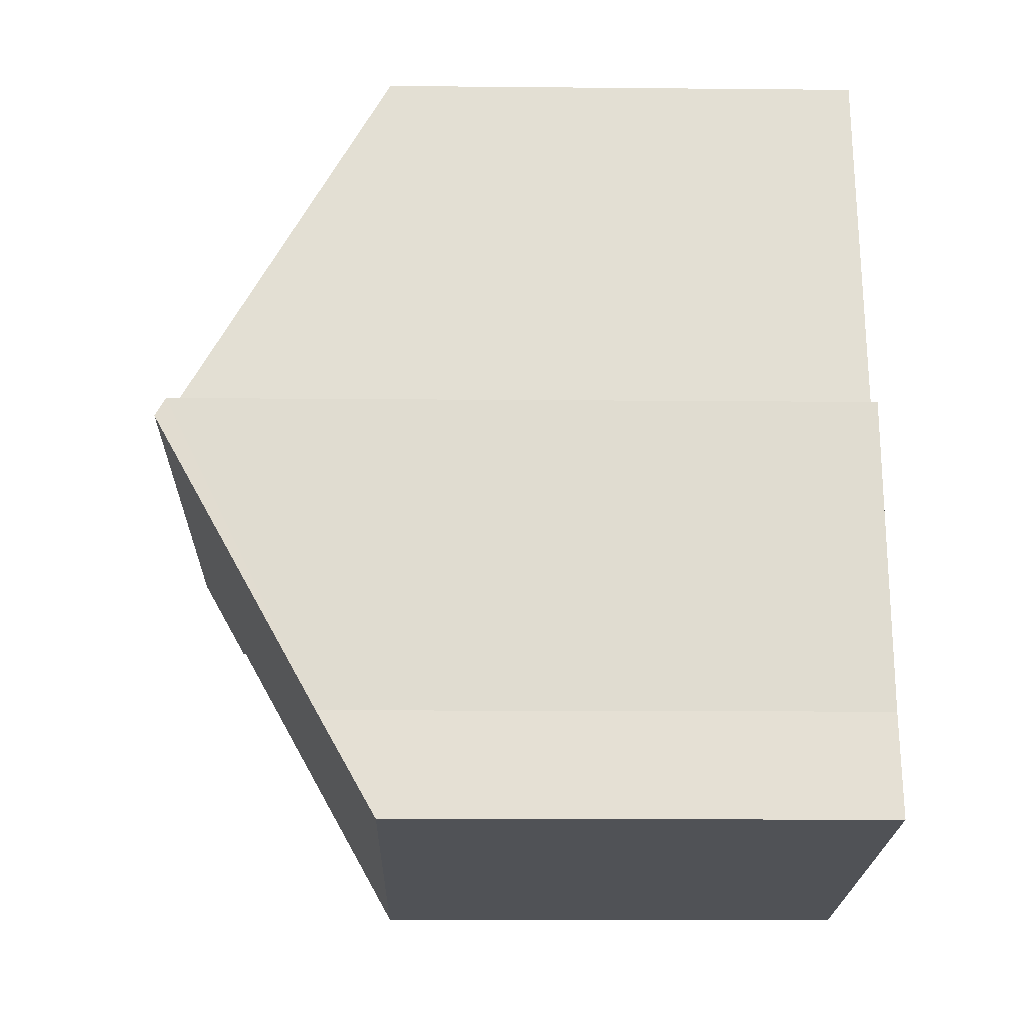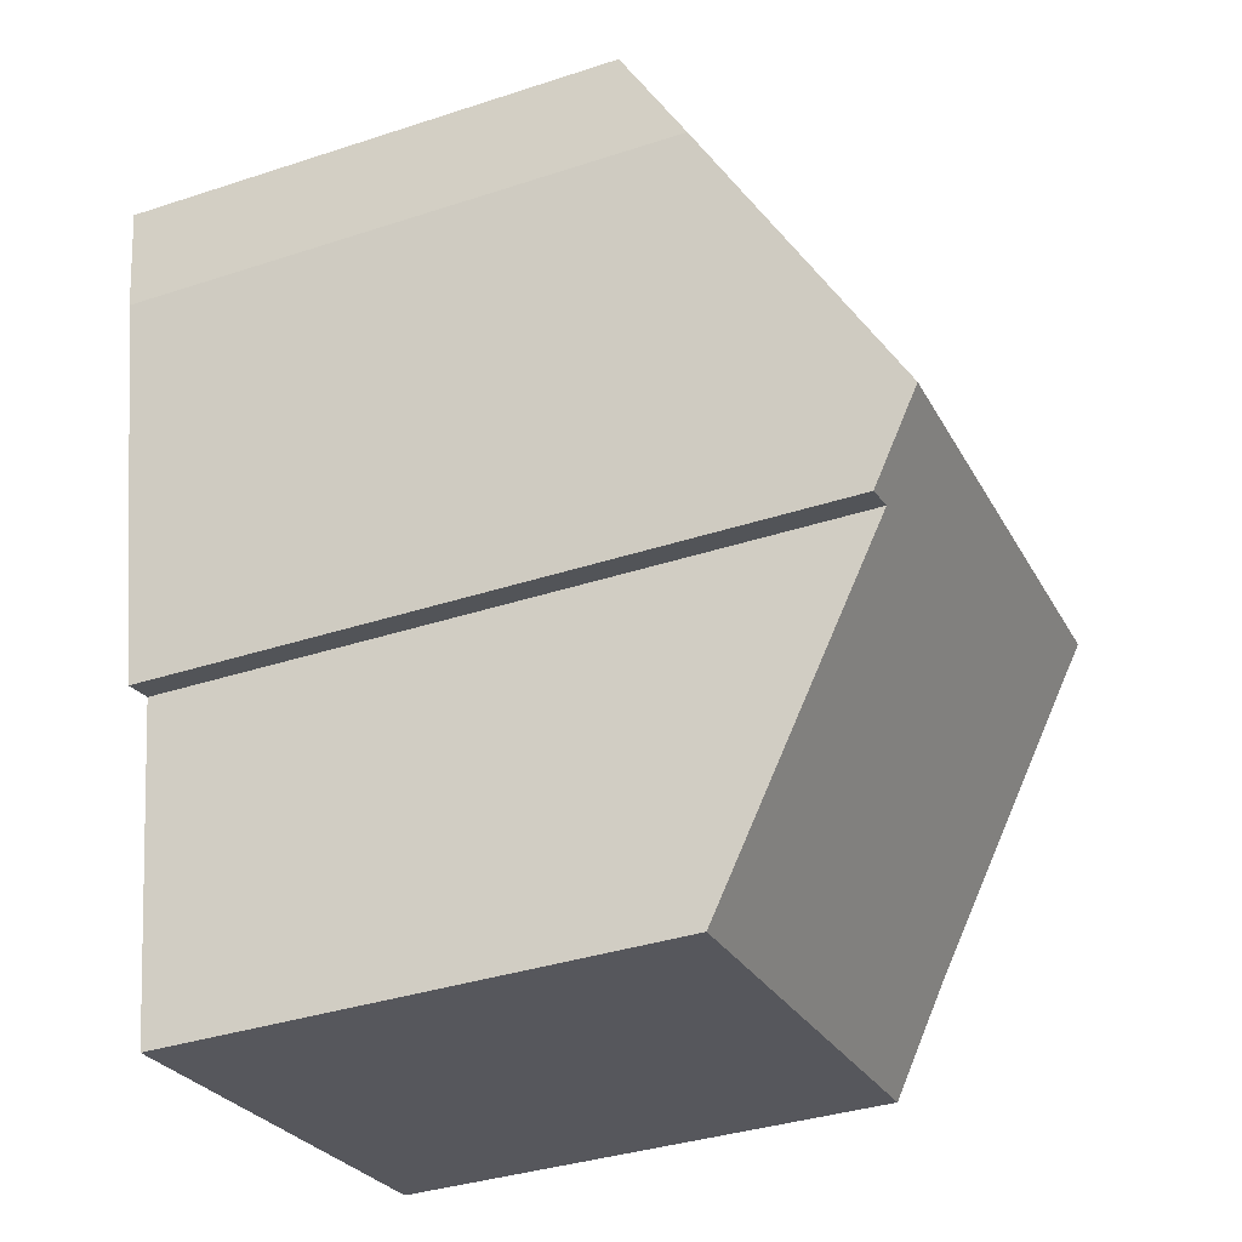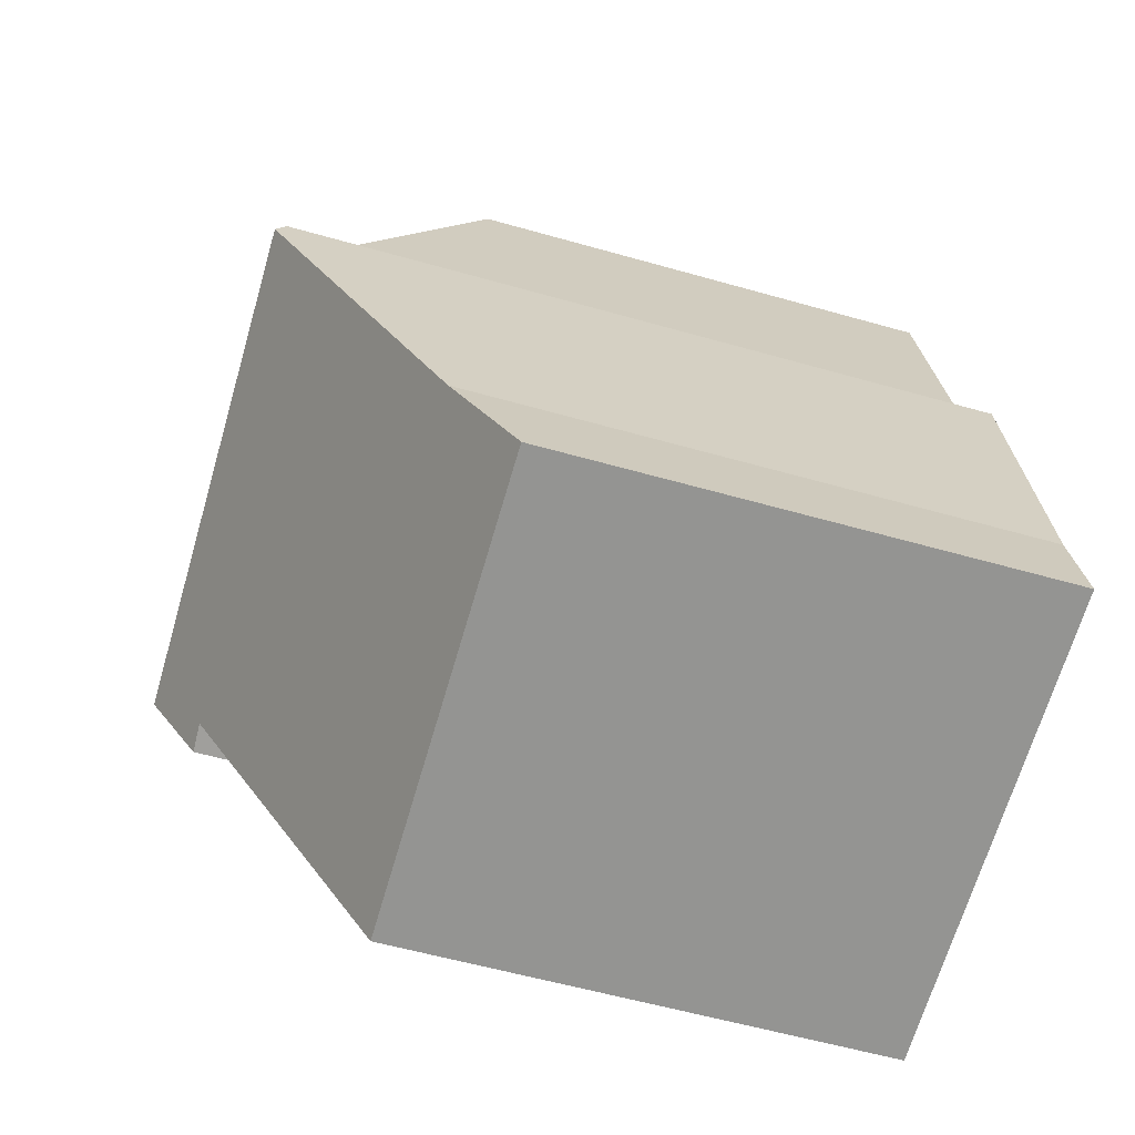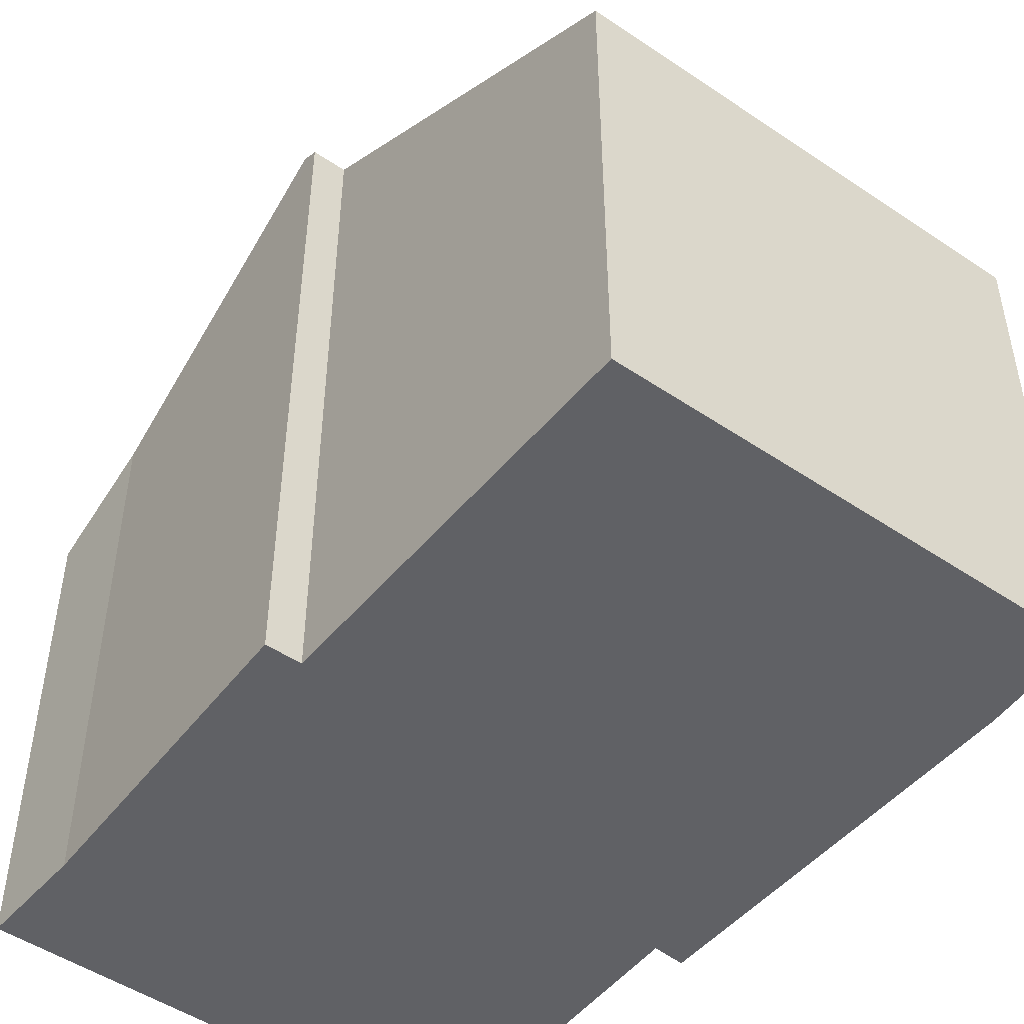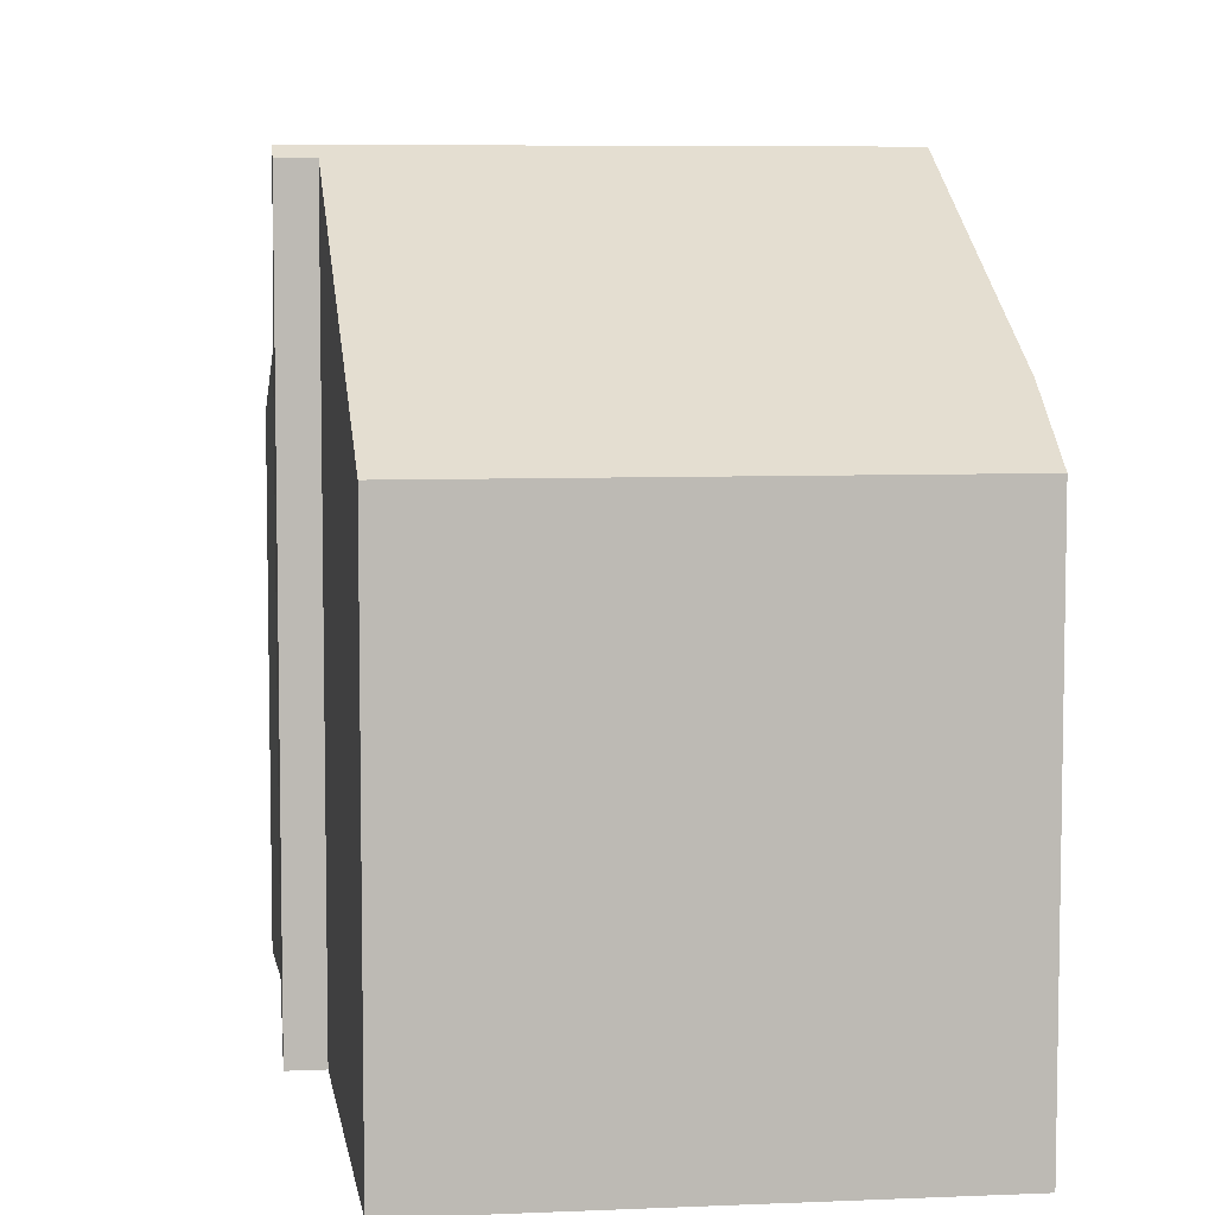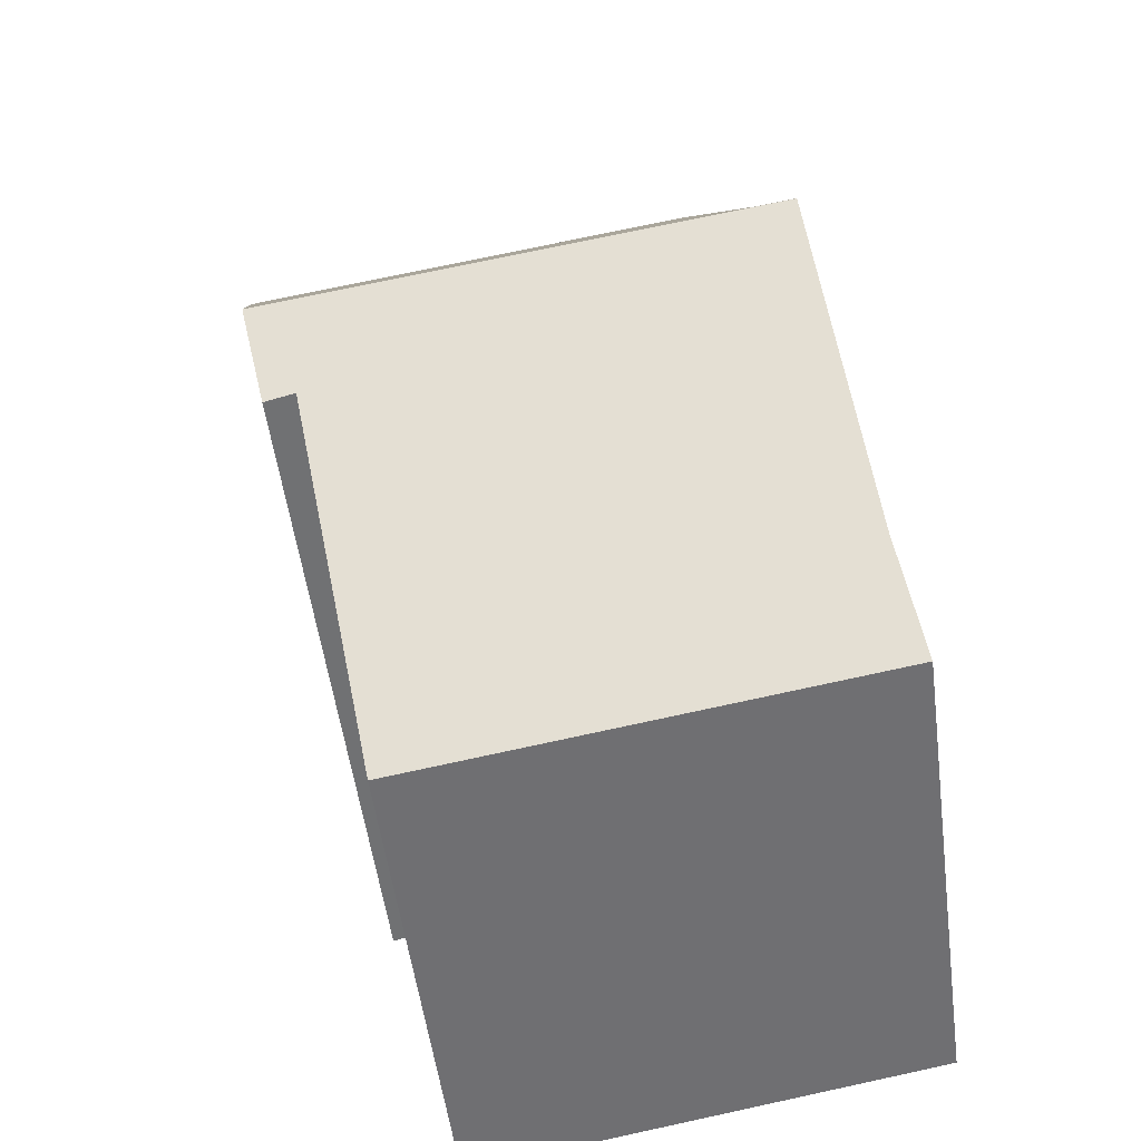
<metadata>
{"format":"obj","ext":"obj","renderer":"f3d","projection":"perspective","resolution":1024,"background":"white","views":[{"elev":-11.6,"azim":-91.3,"up":"+Z"},{"elev":-36.9,"azim":112.9,"up":"+Z"},{"elev":-57.5,"azim":-106.5,"up":"+Z"},{"elev":-49.4,"azim":-27.2,"up":"+Y"},{"elev":6.7,"azim":2.4,"up":"+Y"},{"elev":-53.0,"azim":-172.5,"up":"+Z"}]}
</metadata>
<code>
v  10.52 8.065 11.69
v  1.71 11.58 6.761
v  2.911 8.064 12.98
v  1.1 11.76 6.548
v  1.147 11.58 6.856
v  9.333 11.76 5.161
v  10.3 9.017 9.993
v  0 8.064 4.938e-16
v  8.569 11.01 3.918
v  7.717 8.064 -1.3
v  9.059 10.98 3.797
v  0.366 9.026 1.693
v  9.059 -2.325e-16 3.797
v  9.333 -3.16e-16 5.161
v  10.3 -6.119e-16 9.993
v  8.569 -2.399e-16 3.918
v  7.717 7.96e-17 -1.3
v  10.52 -7.161e-16 11.69
v  0 0 0
v  0.366 -1.037e-16 1.693
v  1.147 -4.198e-16 6.856
v  1.1 -4.009e-16 6.548
v  1.71 -4.14e-16 6.761
v  2.911 -7.946e-16 12.98
g defaultobject
f 1 2 3
f 2 4 5
f 4 2 6
f 6 2 1
f 6 1 7
f 8 9 10
f 9 6 11
f 6 9 4
f 4 9 12
f 12 9 8
f 7 11 6
f 11 7 13
f 13 7 14
f 14 7 15
f 16 10 9
f 10 16 17
f 1 15 7
f 15 1 18
f 11 16 9
f 16 11 13
f 17 8 10
f 8 17 19
f 8 20 12
f 20 8 19
f 12 5 4
f 5 12 20
f 5 20 21
f 21 20 22
f 23 3 2
f 3 23 24
f 21 2 5
f 2 21 23
f 3 18 1
f 18 3 24
f 17 20 19
f 20 17 16
f 20 16 22
f 22 16 13
f 22 13 14
f 22 14 21
f 21 14 23
f 23 14 24
f 24 14 15
f 24 15 18

</code>
